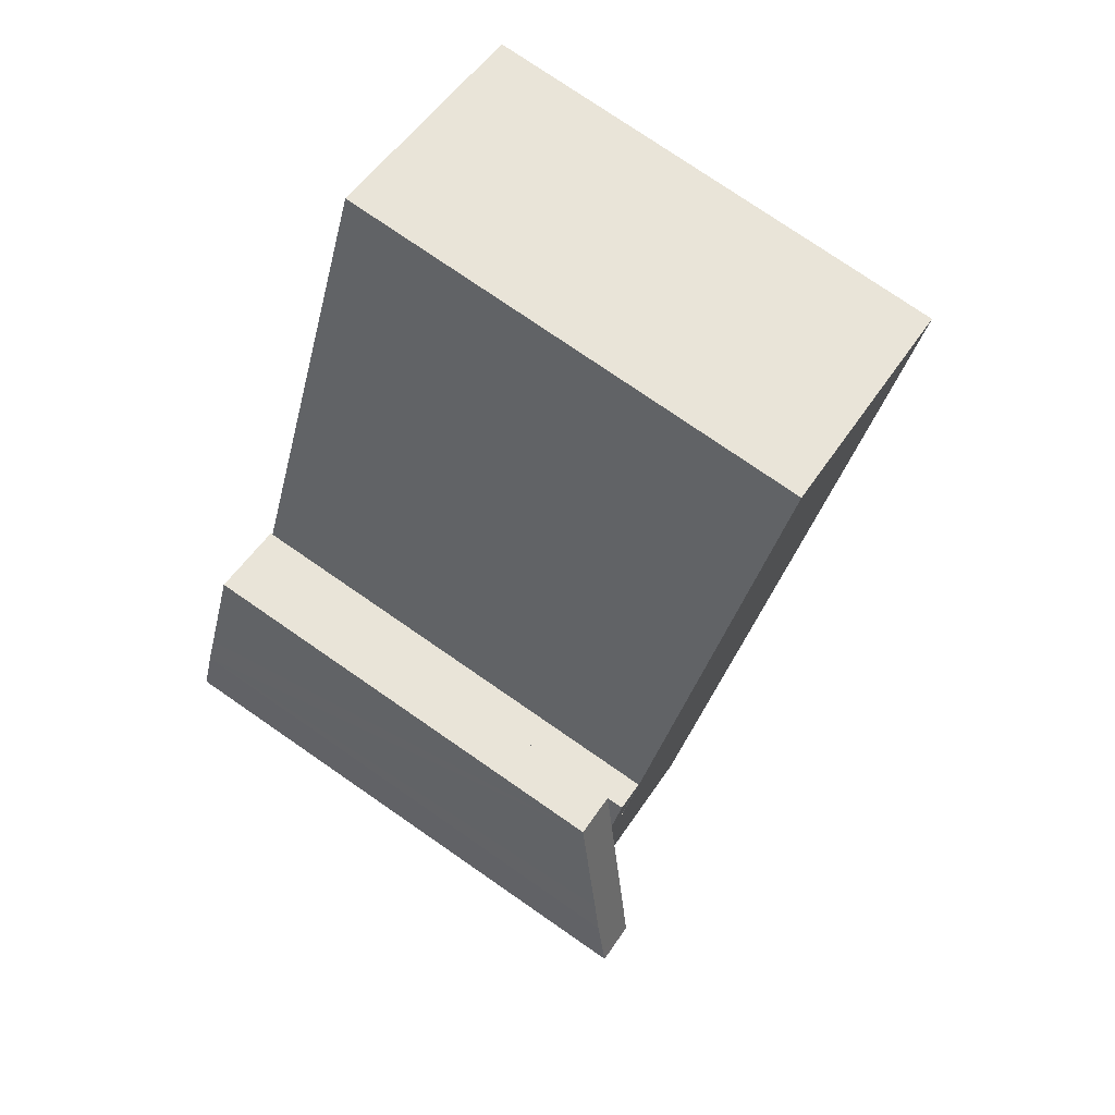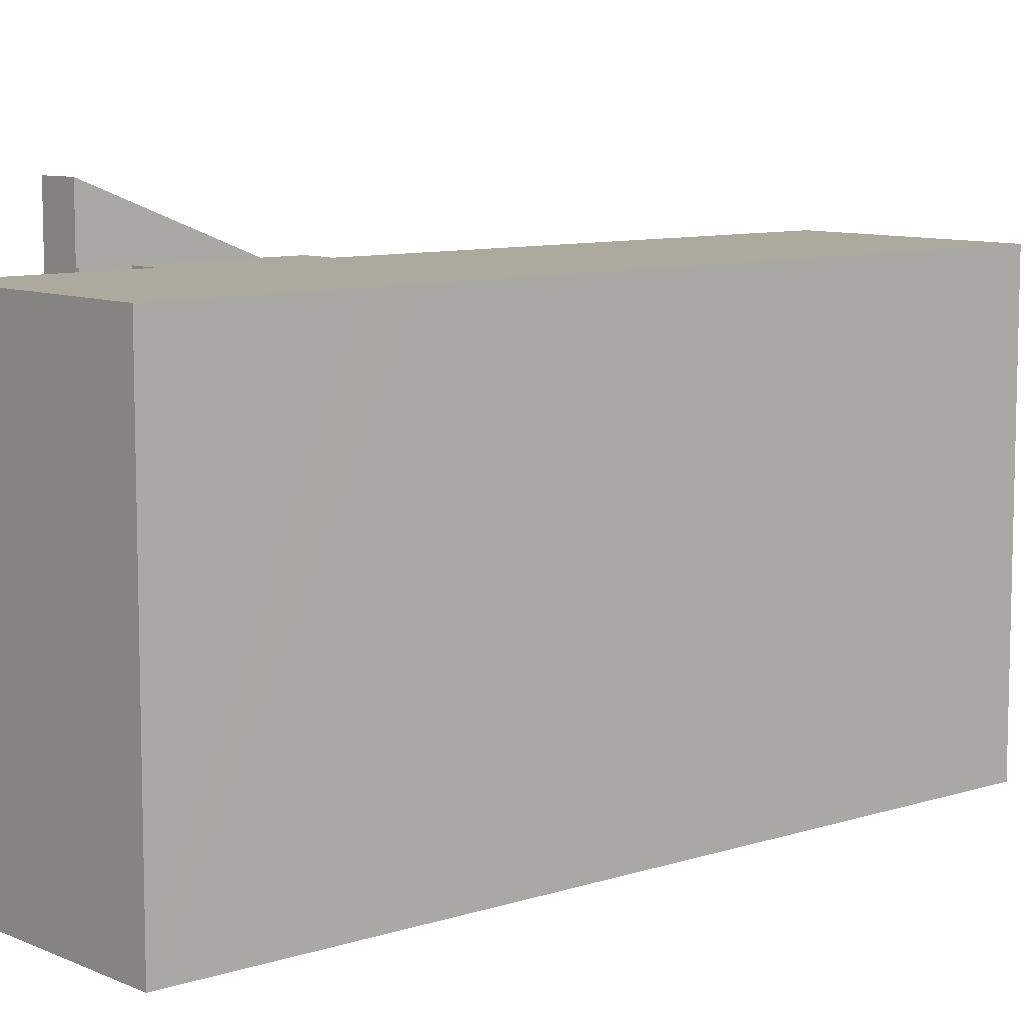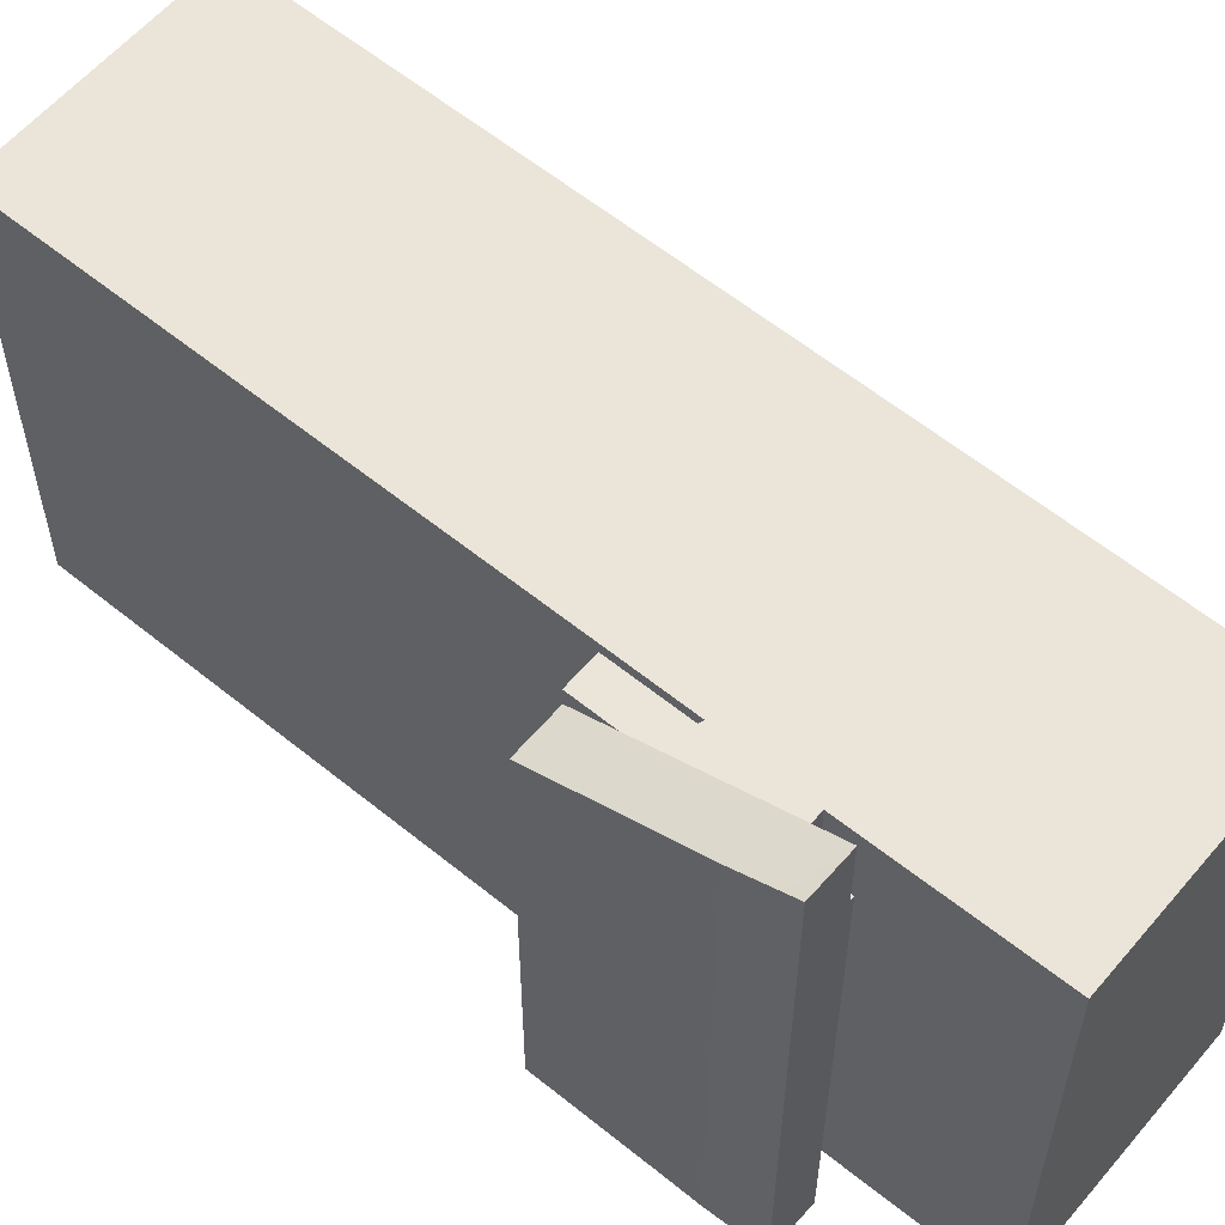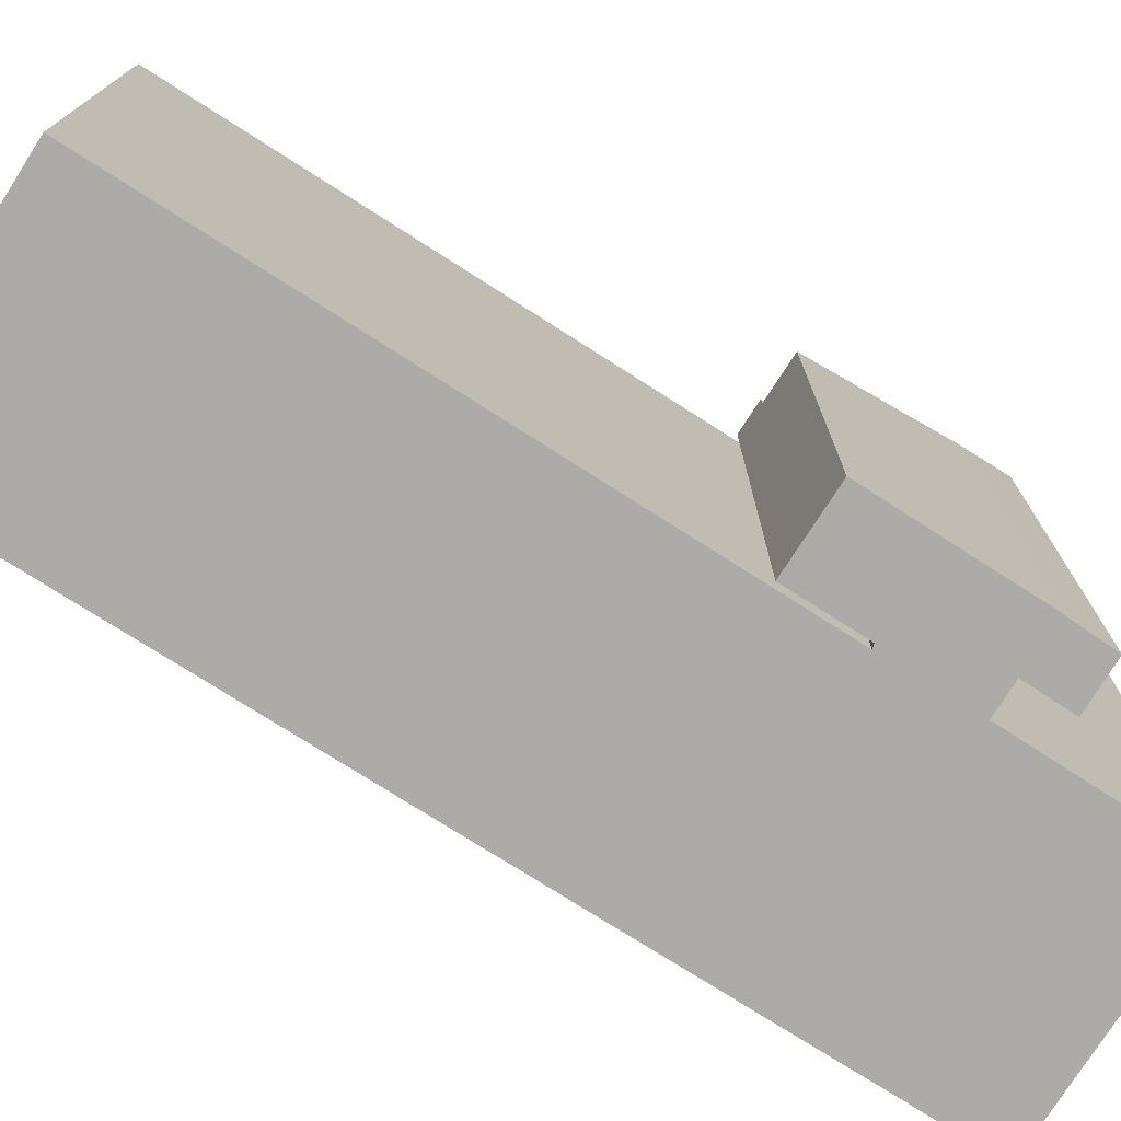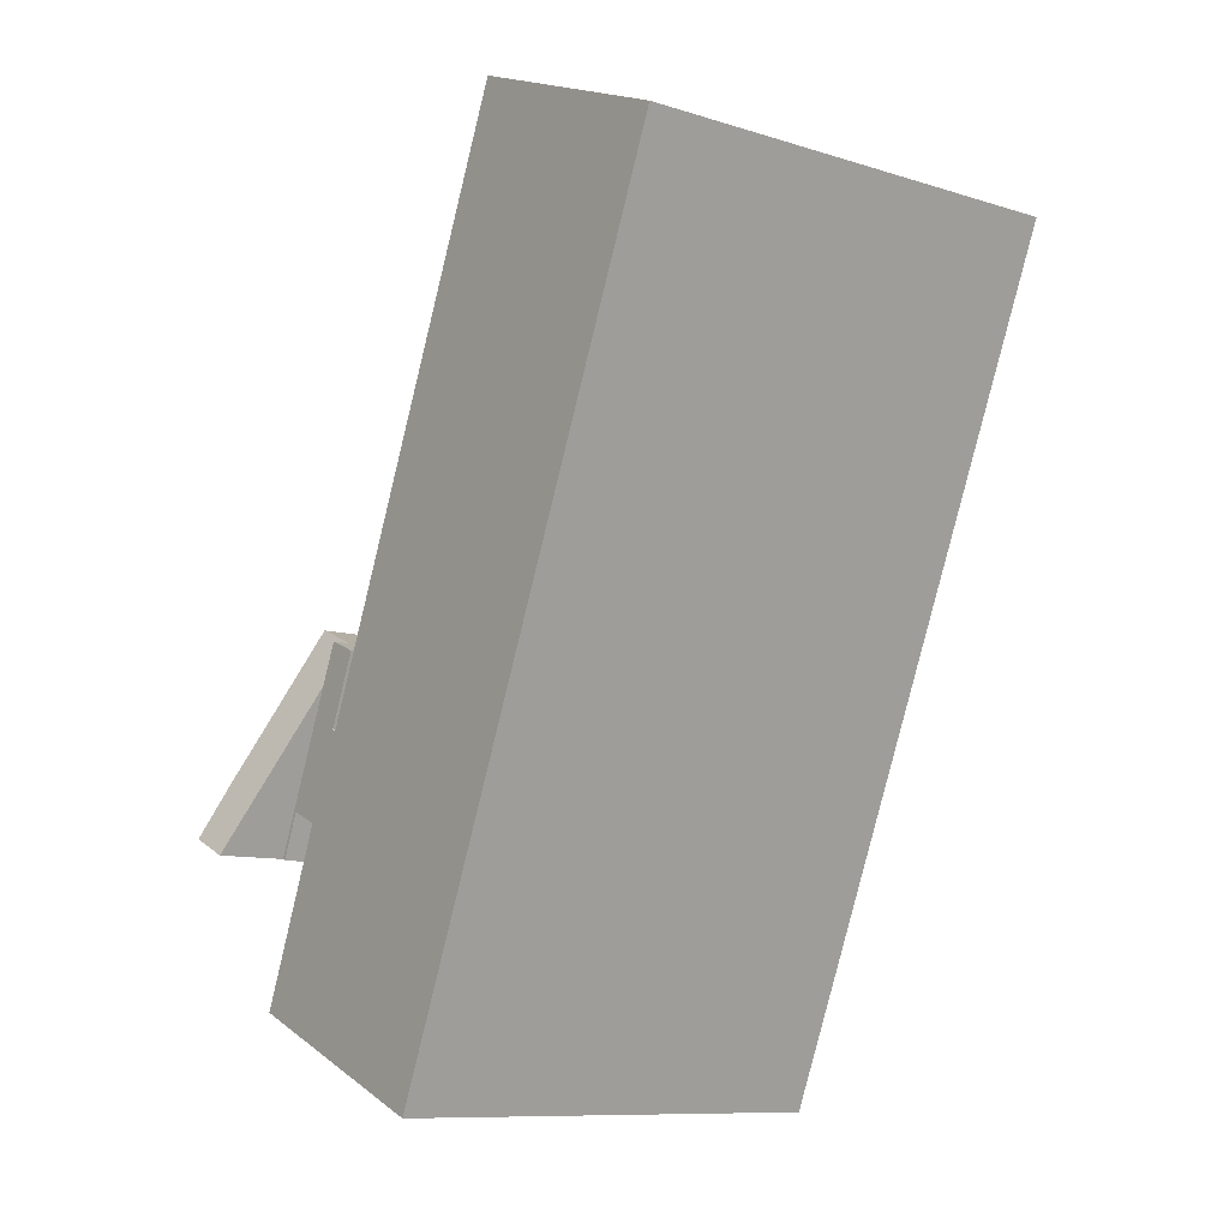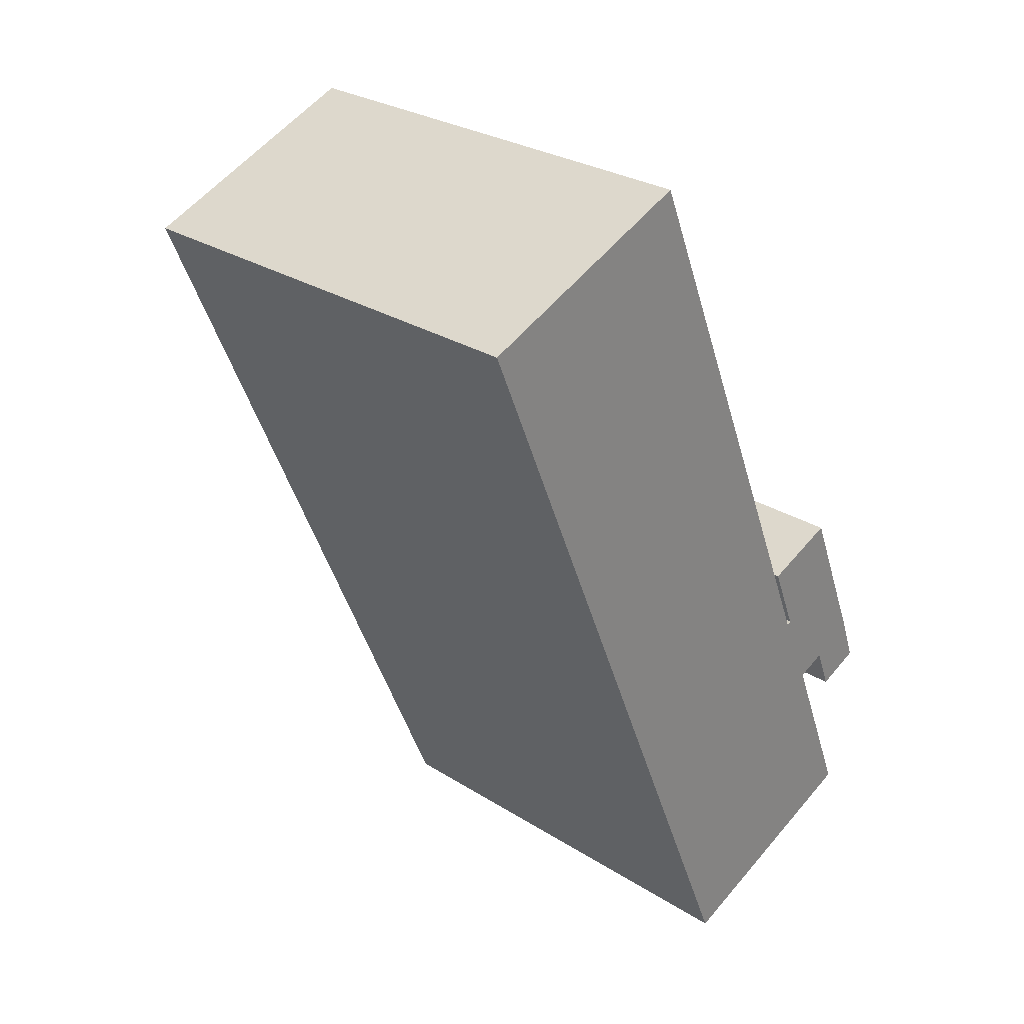
<metadata>
{"format":"obj","ext":"obj","renderer":"f3d","projection":"perspective","resolution":1024,"background":"white","views":[{"elev":76.8,"azim":124.6,"up":"+Z"},{"elev":8.9,"azim":-153.4,"up":"+Y"},{"elev":59.0,"azim":107.5,"up":"+Y"},{"elev":-76.2,"azim":35.0,"up":"+Y"},{"elev":-10.1,"azim":-128.4,"up":"+Z"},{"elev":28.0,"azim":-46.2,"up":"+Z"}]}
</metadata>
<code>
v  24.16 23.33 -25.64
v  25.75 23.05 -24.23
v  25.98 23.32 -24.85
v  25.12 22.33 -22.53
v  21.29 20.35 -18.73
v  24.5 21.68 -21.03
v  23.2 20.32 -17.87
v  22.74 19.84 -16.75
v  20.55 19.58 -16.96
v  22.39 19.59 -16.2
v  22.5 19.59 -16.16
v  22.41 19.59 -16.2
v  20.55 1.039e-15 -16.96
v  22.39 9.923e-16 -16.2
v  22.41 9.918e-16 -16.2
v  22.5 9.896e-16 -16.16
v  25.12 1.379e-15 -22.53
v  24.5 1.288e-15 -21.03
v  22.74 1.026e-15 -16.75
v  23.2 1.094e-15 -17.87
v  25.98 1.521e-15 -24.85
v  25.75 1.483e-15 -24.23
v  24.16 1.57e-15 -25.64
v  21.29 1.147e-15 -18.73
v  18.98 20.35 -17.48
v  0 20.35 1.246e-15
v  10.03 20.35 4.16
v  8.989 20.35 -21.62
v  20.31 20.35 -20.71
v  11.06 20.35 -26.6
v  19.21 20.35 -17.51
v  20.55 20.35 -16.96
v  20.47 20.35 -20.58
v  23.23 20.35 -23.75
v  24.16 20.35 -25.64
v  11.69 20.35 -28.11
v  24 20.35 -25.7
v  21.89 20.35 -24.32
v  14.98 20.35 -36.03
v  24.96 20.35 -31.91
v  23.23 1.454e-15 -23.75
v  21.89 1.489e-15 -24.32
v  24 1.574e-15 -25.7
v  24.96 1.954e-15 -31.91
v  10.03 -2.547e-16 4.16
v  18.98 1.07e-15 -17.48
v  20.31 1.268e-15 -20.71
v  14.98 2.206e-15 -36.03
v  8.989 1.324e-15 -21.62
v  0 0 0
v  11.06 1.629e-15 -26.6
v  11.69 1.722e-15 -28.11
v  20.47 1.26e-15 -20.58
v  19.21 1.072e-15 -17.51
g defaultobject
f 1 2 3
f 2 1 4
f 4 1 5
f 4 5 6
f 6 5 7
f 7 5 8
f 8 5 9
f 8 9 10
f 8 10 11
f 11 10 12
f 13 10 9
f 10 13 14
f 10 14 15
f 16 11 12
f 15 12 10
f 12 15 16
f 7 17 6
f 17 7 8
f 17 8 11
f 17 11 18
f 18 11 19
f 19 11 16
f 18 19 20
f 2 21 3
f 21 2 4
f 21 4 22
f 17 4 6
f 22 4 17
f 3 23 1
f 23 3 21
f 23 5 1
f 5 23 9
f 9 23 13
f 13 23 24
f 21 24 23
f 24 21 22
f 24 22 17
f 24 17 18
f 24 18 20
f 24 20 13
f 13 20 19
f 13 19 14
f 14 19 16
f 14 16 15
f 25 26 27
f 26 25 28
f 28 25 29
f 28 29 30
f 5 31 32
f 31 5 33
f 33 5 34
f 34 5 35
f 33 34 29
f 29 34 30
f 30 34 36
f 34 35 37
f 36 38 39
f 38 36 34
f 39 38 40
f 41 38 34
f 38 41 42
f 23 37 35
f 37 23 43
f 42 40 38
f 40 42 44
f 45 25 27
f 25 45 46
f 25 46 29
f 29 46 47
f 44 39 40
f 39 44 48
f 48 36 39
f 36 48 30
f 30 48 28
f 28 48 26
f 26 48 49
f 26 49 50
f 49 48 51
f 51 48 52
f 50 27 26
f 27 50 45
f 47 33 29
f 33 47 53
f 53 31 33
f 31 53 54
f 43 34 37
f 34 43 41
f 54 32 31
f 32 54 13
f 13 5 32
f 5 13 35
f 35 13 23
f 23 13 24
f 53 13 54
f 13 53 24
f 49 45 50
f 45 49 46
f 46 49 51
f 46 51 52
f 46 52 48
f 46 48 47
f 47 48 44
f 47 44 42
f 47 42 53
f 53 42 24
f 24 41 23
f 41 24 42
f 23 41 43

</code>
